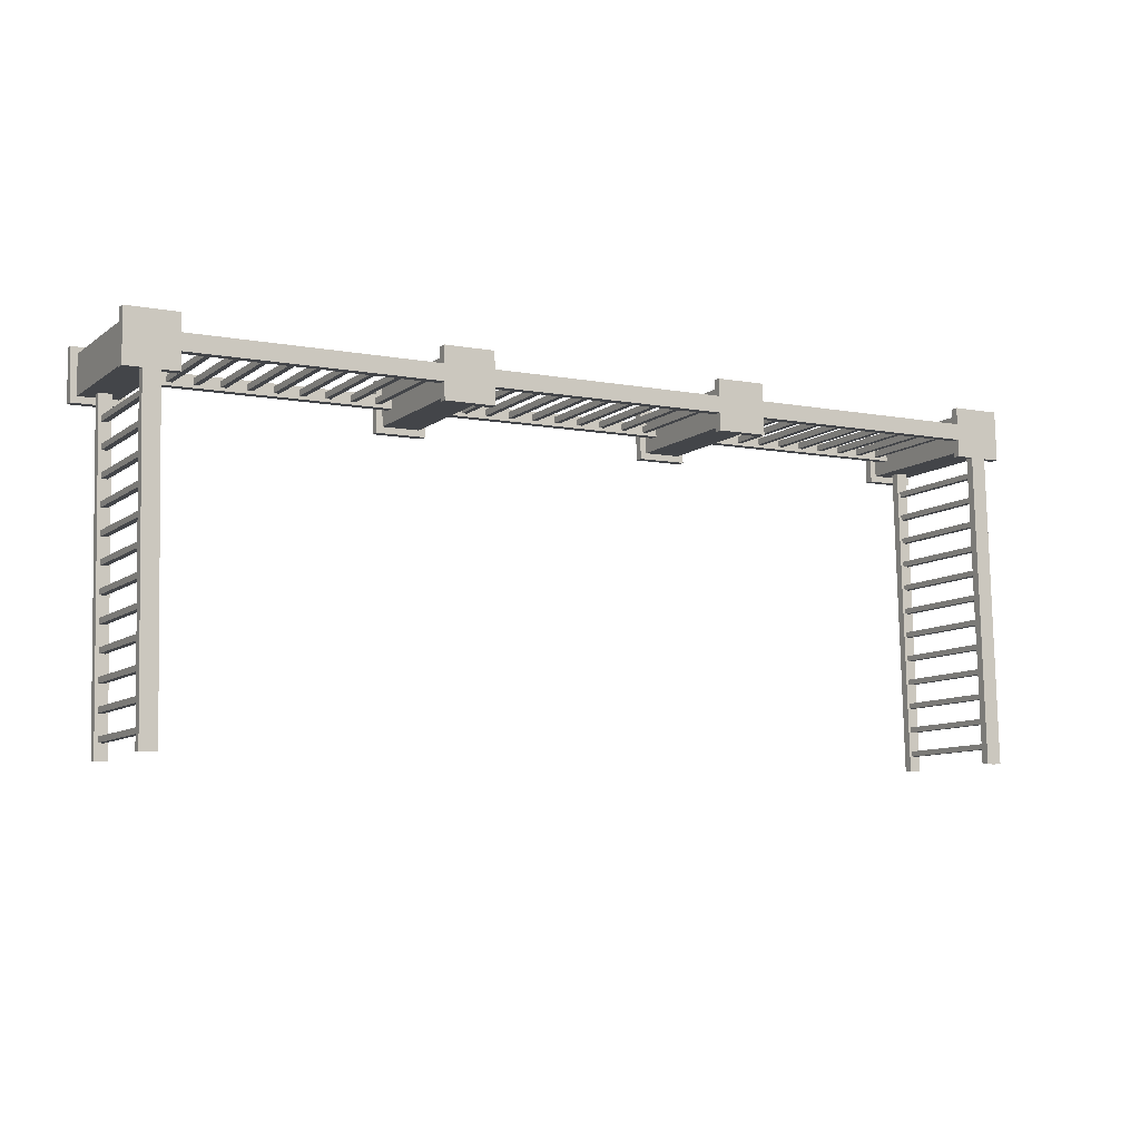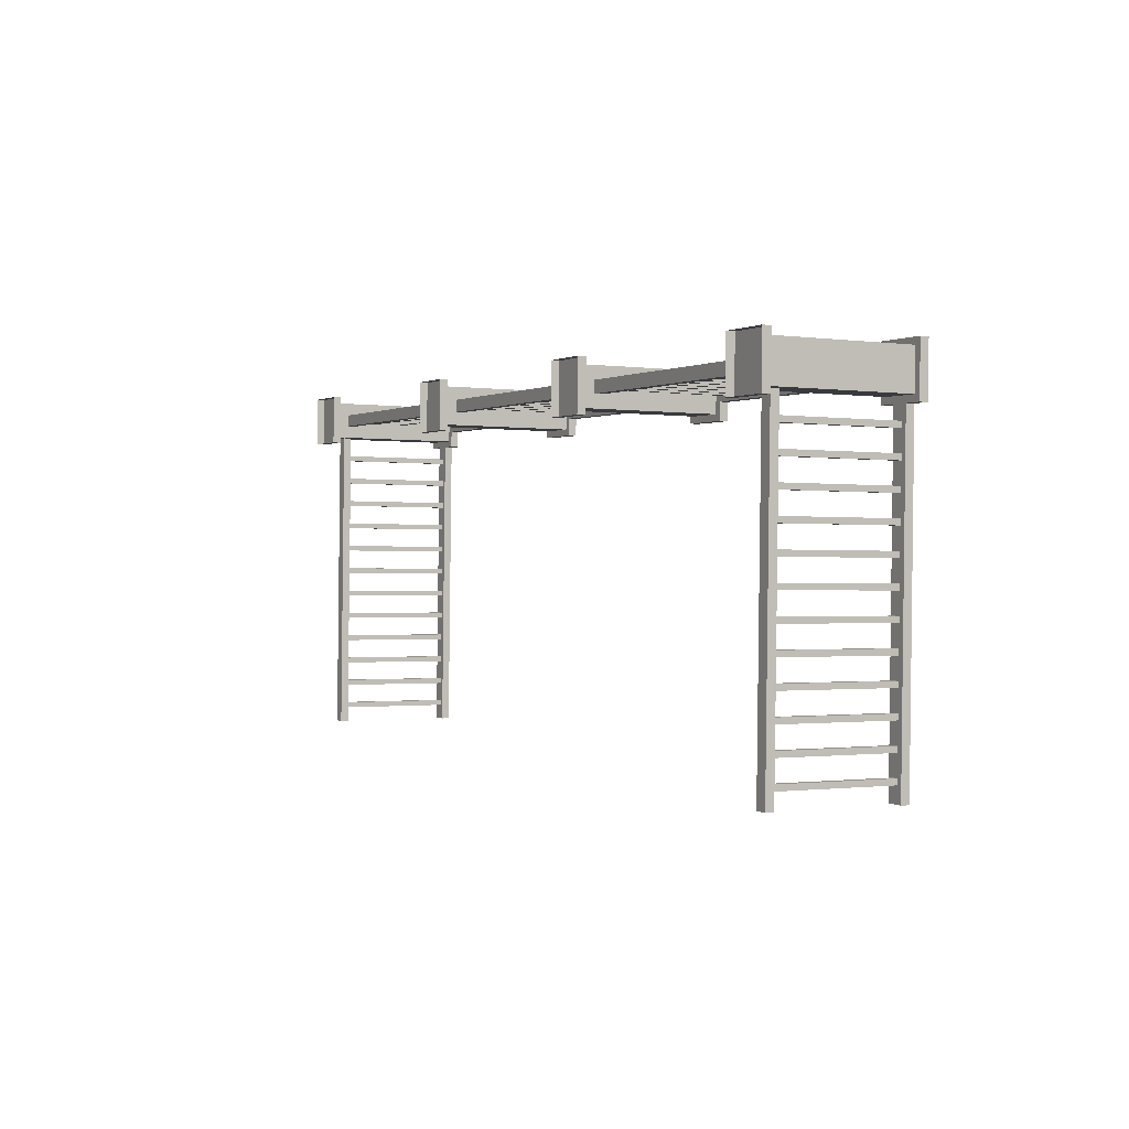
<metadata>
{"format":"obj","ext":"obj","renderer":"f3d","projection":"perspective","resolution":1024,"background":"white","views":[{"elev":-9.5,"azim":150.1,"up":"+Z"},{"elev":-0.9,"azim":62.7,"up":"+Z"}]}
</metadata>
<code>
o fh-porches-terrace-standard-x-railing
v 6.295 24.83 -161.8
v 11.07 24.83 -161.9
v 11.07 24.67 -161.9
v 6.295 24.67 -161.8
v 6.303 24.83 -161.5
v 11.08 24.83 -161.6
v 6.303 24.67 -161.5
v 11.08 24.67 -161.6
v 6.171 22.23 -161.8
v 11.2 22.23 -161.9
v 11.21 22.23 -161.6
v 6.177 22.23 -161.5
v 11.21 22.39 -161.6
v 6.177 22.39 -161.5
v 11.2 22.39 -161.9
v 6.171 22.39 -161.8
v 10.99 24.67 -161.8
v 10.99 22.39 -161.8
v 10.88 22.39 -161.8
v 10.88 24.67 -161.8
v 10.99 24.67 -161.7
v 10.99 22.39 -161.7
v 10.88 24.67 -161.7
v 10.88 22.39 -161.7
v 9.382 24.67 -161.8
v 9.382 22.39 -161.8
v 9.385 22.39 -161.7
v 9.385 24.67 -161.7
v 9.493 22.39 -161.7
v 9.493 24.67 -161.7
v 9.49 22.39 -161.8
v 9.49 24.67 -161.8
v 8.99 24.67 -161.8
v 8.99 22.39 -161.8
v 8.883 22.39 -161.8
v 8.883 24.67 -161.8
v 8.993 24.67 -161.6
v 8.993 22.39 -161.6
v 8.886 24.67 -161.6
v 8.886 22.39 -161.6
v 7.883 24.67 -161.7
v 7.883 22.39 -161.7
v 7.886 22.39 -161.6
v 7.886 24.67 -161.6
v 7.993 22.39 -161.6
v 7.993 24.67 -161.6
v 7.99 22.39 -161.7
v 7.99 24.67 -161.7
v 8.49 24.67 -161.8
v 8.49 22.39 -161.8
v 8.383 22.39 -161.7
v 8.383 24.67 -161.7
v 8.493 24.67 -161.6
v 8.493 22.39 -161.6
v 8.386 24.67 -161.6
v 8.386 22.39 -161.6
v 6.383 24.67 -161.7
v 6.383 22.39 -161.7
v 6.386 22.39 -161.6
v 6.386 24.67 -161.6
v 6.494 22.39 -161.6
v 6.494 24.67 -161.6
v 6.491 22.39 -161.7
v 6.491 24.67 -161.7
v 6.886 24.67 -161.6
v 6.886 22.39 -161.6
v 6.994 22.39 -161.6
v 6.994 24.67 -161.6
v 6.991 22.39 -161.7
v 6.991 24.67 -161.7
v 6.883 22.39 -161.7
v 6.883 24.67 -161.7
v 7.491 24.67 -161.7
v 7.491 22.39 -161.7
v 7.383 22.39 -161.7
v 7.383 24.67 -161.7
v 7.494 24.67 -161.6
v 7.494 22.39 -161.6
v 7.386 24.67 -161.6
v 7.386 22.39 -161.6
v 10.38 24.67 -161.8
v 10.38 22.39 -161.8
v 10.38 22.39 -161.7
v 10.38 24.67 -161.7
v 10.49 22.39 -161.7
v 10.49 24.67 -161.7
v 10.49 22.39 -161.8
v 10.49 24.67 -161.8
v 9.99 24.67 -161.8
v 9.99 22.39 -161.8
v 9.882 22.39 -161.8
v 9.882 24.67 -161.8
v 9.993 24.67 -161.7
v 9.993 22.39 -161.7
v 9.885 24.67 -161.7
v 9.885 22.39 -161.7
v 12.07 24.83 -161.9
v 16.85 24.83 -162.1
v 16.85 24.67 -162.1
v 12.07 24.67 -161.9
v 12.08 24.83 -161.6
v 16.86 24.83 -161.7
v 12.08 24.67 -161.6
v 16.86 24.67 -161.7
v 11.95 22.23 -161.9
v 16.98 22.23 -162
v 16.98 22.23 -161.8
v 11.96 22.23 -161.7
v 16.98 22.39 -161.8
v 11.96 22.39 -161.7
v 16.98 22.39 -162
v 11.95 22.39 -161.9
v 16.77 24.67 -162
v 16.77 22.39 -162
v 16.66 22.39 -162
v 16.66 24.67 -162
v 16.77 24.67 -161.8
v 16.77 22.39 -161.8
v 16.66 24.67 -161.8
v 16.66 22.39 -161.8
v 15.16 24.67 -161.9
v 15.16 22.39 -161.9
v 15.16 22.39 -161.8
v 15.16 24.67 -161.8
v 15.27 22.39 -161.8
v 15.27 24.67 -161.8
v 15.27 22.39 -161.9
v 15.27 24.67 -161.9
v 14.77 24.67 -161.9
v 14.77 22.39 -161.9
v 14.66 22.39 -161.9
v 14.66 24.67 -161.9
v 14.77 24.67 -161.8
v 14.77 22.39 -161.8
v 14.66 24.67 -161.8
v 14.66 22.39 -161.8
v 13.66 24.67 -161.9
v 13.66 22.39 -161.9
v 13.66 22.39 -161.8
v 13.66 24.67 -161.8
v 13.77 22.39 -161.8
v 13.77 24.67 -161.8
v 13.77 22.39 -161.9
v 13.77 24.67 -161.9
v 14.27 24.67 -161.9
v 14.27 22.39 -161.9
v 14.16 22.39 -161.9
v 14.16 24.67 -161.9
v 14.27 24.67 -161.8
v 14.27 22.39 -161.8
v 14.16 24.67 -161.8
v 14.16 22.39 -161.8
v 12.16 24.67 -161.8
v 12.16 22.39 -161.8
v 12.16 22.39 -161.7
v 12.16 24.67 -161.7
v 12.27 22.39 -161.7
v 12.27 24.67 -161.7
v 12.27 22.39 -161.8
v 12.27 24.67 -161.8
v 12.66 24.67 -161.7
v 12.66 22.39 -161.7
v 12.77 22.39 -161.7
v 12.77 24.67 -161.7
v 12.77 22.39 -161.9
v 12.77 24.67 -161.9
v 12.66 22.39 -161.9
v 12.66 24.67 -161.9
v 13.27 24.67 -161.9
v 13.27 22.39 -161.9
v 13.16 22.39 -161.9
v 13.16 24.67 -161.9
v 13.27 24.67 -161.8
v 13.27 22.39 -161.8
v 13.16 24.67 -161.8
v 13.16 22.39 -161.8
v 16.16 24.67 -161.9
v 16.16 22.39 -161.9
v 16.16 22.39 -161.8
v 16.16 24.67 -161.8
v 16.27 22.39 -161.8
v 16.27 24.67 -161.8
v 16.27 22.39 -161.9
v 16.27 24.67 -161.9
v 15.77 24.67 -161.9
v 15.77 22.39 -161.9
v 15.66 22.39 -161.9
v 15.66 24.67 -161.9
v 15.77 24.67 -161.8
v 15.77 22.39 -161.8
v 15.66 24.67 -161.8
v 15.66 22.39 -161.8
v 21.44 24.67 -162.1
v 21.44 22.39 -162.1
v 21.44 22.39 -162
v 21.44 24.67 -162
v 21.55 22.39 -162
v 21.55 24.67 -162
v 21.55 22.39 -162.1
v 21.55 24.67 -162.1
v 22.05 24.67 -162.1
v 22.05 22.39 -162.1
v 21.94 22.39 -162.1
v 21.94 24.67 -162.1
v 22.05 24.67 -162
v 22.05 22.39 -162
v 21.94 24.67 -162
v 21.94 22.39 -162
v 18.94 24.67 -162
v 18.94 22.39 -162
v 18.94 22.39 -161.9
v 18.94 24.67 -161.9
v 19.05 22.39 -161.9
v 19.05 24.67 -161.9
v 19.05 22.39 -162
v 19.05 24.67 -162
v 18.55 24.67 -162
v 18.55 22.39 -162
v 18.44 22.39 -162
v 18.44 24.67 -162
v 18.55 24.67 -161.9
v 18.55 22.39 -161.9
v 18.44 24.67 -161.9
v 18.44 22.39 -161.9
v 18.05 24.67 -162
v 18.05 22.39 -162
v 17.94 22.39 -162
v 17.94 24.67 -162
v 18.05 24.67 -161.9
v 18.05 22.39 -161.9
v 17.94 24.67 -161.9
v 17.94 22.39 -161.9
v 19.94 24.67 -162
v 19.94 22.39 -162
v 19.94 22.39 -161.9
v 19.94 24.67 -161.9
v 20.05 22.39 -161.9
v 20.05 24.67 -161.9
v 20.05 22.39 -162
v 20.05 24.67 -162
v 19.55 24.67 -162
v 19.55 22.39 -162
v 19.44 22.39 -162
v 19.44 24.67 -162
v 19.55 24.67 -161.9
v 19.55 22.39 -161.9
v 19.44 24.67 -161.9
v 19.44 22.39 -161.9
v 20.44 24.67 -162.1
v 20.44 22.39 -162.1
v 20.44 22.39 -161.9
v 20.44 24.67 -161.9
v 20.55 22.39 -161.9
v 20.55 24.67 -161.9
v 20.55 22.39 -162.1
v 20.55 24.67 -162.1
v 21.05 24.67 -162.1
v 21.05 22.39 -162.1
v 20.94 22.39 -162.1
v 20.94 24.67 -162.1
v 21.05 24.67 -161.9
v 21.05 22.39 -161.9
v 20.94 24.67 -161.9
v 20.94 22.39 -161.9
v 22.44 24.67 -162.1
v 22.44 22.39 -162.1
v 22.44 22.39 -162
v 22.44 24.67 -162
v 22.55 22.39 -162
v 22.55 24.67 -162
v 22.55 22.39 -162.1
v 22.55 24.67 -162.1
v 17.73 22.39 -162
v 22.76 22.39 -162.2
v 22.76 22.23 -162.2
v 17.73 22.23 -162
v 17.73 22.39 -161.8
v 22.76 22.39 -161.9
v 17.73 22.23 -161.8
v 22.76 22.23 -161.9
v 17.85 24.67 -162.1
v 22.63 24.67 -162.2
v 22.64 24.67 -161.9
v 17.86 24.67 -161.8
v 22.64 24.83 -161.9
v 17.86 24.83 -161.8
v 22.63 24.83 -162.2
v 17.85 24.83 -162.1
v 11.06 24.83 -162.3
v 11.09 24.83 -161.3
v 12.09 24.83 -161.3
v 12.06 24.83 -162.3
v 12.09 24.67 -161.3
v 11.09 24.67 -161.3
v 11.06 24.67 -162.3
v 12.06 24.67 -162.3
v 11.19 24.67 -162.1
v 11.19 21.99 -162.1
v 11.21 21.99 -161.4
v 11.21 24.67 -161.4
v 11.94 24.67 -162.2
v 11.94 21.99 -162.2
v 11.96 24.67 -161.4
v 11.96 21.99 -161.4
v 11.06 21.99 -162.3
v 11.09 21.99 -161.3
v 12.09 21.99 -161.3
v 12.06 21.99 -162.3
v 11.06 21.83 -162.3
v 11.09 21.83 -161.3
v 12.06 21.83 -162.3
v 12.09 21.83 -161.3
v 16.84 24.83 -162.4
v 16.87 24.83 -161.4
v 17.87 24.83 -161.4
v 17.84 24.83 -162.4
v 17.87 24.67 -161.4
v 16.87 24.67 -161.4
v 16.84 24.67 -162.4
v 17.84 24.67 -162.4
v 16.97 24.67 -162.3
v 16.97 21.99 -162.3
v 16.99 21.99 -161.5
v 16.99 24.67 -161.5
v 17.72 24.67 -162.3
v 17.72 21.99 -162.3
v 17.74 24.67 -161.5
v 17.74 21.99 -161.5
v 16.84 21.99 -162.4
v 16.87 21.99 -161.4
v 17.87 21.99 -161.4
v 17.84 21.99 -162.4
v 16.84 21.83 -162.4
v 16.87 21.83 -161.4
v 17.84 21.83 -162.4
v 17.87 21.83 -161.4
v 22.92 24.67 -168.3
v 22.92 22.39 -168.3
v 23.04 22.39 -168.3
v 23.04 24.67 -168.3
v 23.03 22.39 -168.4
v 23.03 24.67 -168.4
v 22.91 22.39 -168.4
v 22.91 24.67 -168.4
v 22.93 24.67 -167.9
v 22.93 22.39 -167.9
v 22.93 22.39 -167.8
v 22.93 24.67 -167.8
v 23.05 24.67 -167.9
v 23.05 22.39 -167.9
v 23.05 24.67 -167.8
v 23.05 22.39 -167.8
v 5.594 24.67 -167.4
v 5.594 22.39 -167.4
v 5.714 22.39 -167.4
v 5.714 24.67 -167.4
v 5.711 22.39 -167.5
v 5.711 24.67 -167.5
v 5.592 22.39 -167.5
v 5.592 24.67 -167.5
v 5.579 24.67 -168
v 5.579 22.39 -168
v 5.582 22.39 -167.9
v 5.582 24.67 -167.9
v 5.699 24.67 -168
v 5.699 22.39 -168
v 5.701 24.67 -167.9
v 5.701 22.39 -167.9
v 22.95 24.67 -166.8
v 22.95 22.39 -166.8
v 23.07 22.39 -166.8
v 23.07 24.67 -166.8
v 23.07 22.39 -166.9
v 23.07 24.67 -166.9
v 22.95 22.39 -166.9
v 22.95 24.67 -166.9
v 22.96 24.67 -166.4
v 22.96 22.39 -166.4
v 22.97 22.39 -166.3
v 22.97 24.67 -166.3
v 23.08 24.67 -166.4
v 23.08 22.39 -166.4
v 23.09 24.67 -166.3
v 23.09 22.39 -166.3
v 22.94 24.67 -167.4
v 22.94 22.39 -167.4
v 22.94 22.39 -167.3
v 22.94 24.67 -167.3
v 23.06 24.67 -167.4
v 23.06 22.39 -167.4
v 23.06 24.67 -167.3
v 23.06 22.39 -167.3
v 5.607 24.67 -166.9
v 5.607 22.39 -166.9
v 5.726 22.39 -166.9
v 5.726 24.67 -166.9
v 5.724 22.39 -167
v 5.724 24.67 -167
v 5.604 22.39 -167
v 5.604 24.67 -167
v 5.632 24.67 -165.9
v 5.632 22.39 -165.9
v 5.752 22.39 -165.9
v 5.752 24.67 -165.9
v 5.749 22.39 -166
v 5.749 24.67 -166
v 5.629 22.39 -166
v 5.629 24.67 -166
v 5.617 24.67 -166.5
v 5.617 22.39 -166.5
v 5.62 22.39 -166.4
v 5.62 24.67 -166.4
v 5.736 24.67 -166.5
v 5.736 22.39 -166.5
v 5.739 24.67 -166.4
v 5.739 22.39 -166.4
v 22.99 24.67 -165.3
v 22.99 22.39 -165.3
v 23.11 22.39 -165.3
v 23.11 24.67 -165.3
v 23.11 22.39 -165.4
v 23.11 24.67 -165.4
v 22.99 22.39 -165.4
v 22.99 24.67 -165.4
v 23 24.67 -164.9
v 23 22.39 -164.9
v 23 22.39 -164.8
v 23 24.67 -164.8
v 23.12 24.67 -164.9
v 23.12 22.39 -164.9
v 23.12 24.67 -164.8
v 23.12 22.39 -164.8
v 22.98 24.67 -165.9
v 22.98 22.39 -165.9
v 22.98 22.39 -165.8
v 22.98 24.67 -165.8
v 23.1 24.67 -165.9
v 23.1 22.39 -165.9
v 23.1 24.67 -165.8
v 23.1 22.39 -165.8
v 5.645 24.67 -165.4
v 5.645 22.39 -165.4
v 5.764 22.39 -165.4
v 5.764 24.67 -165.4
v 5.761 22.39 -165.5
v 5.761 24.67 -165.5
v 5.642 22.39 -165.5
v 5.642 24.67 -165.5
v 5.67 24.67 -164.4
v 5.67 22.39 -164.4
v 5.789 22.39 -164.4
v 5.789 24.67 -164.4
v 5.787 22.39 -164.5
v 5.787 24.67 -164.5
v 5.667 22.39 -164.5
v 5.667 24.67 -164.5
v 5.654 24.67 -165
v 5.654 22.39 -165
v 5.657 22.39 -164.9
v 5.657 24.67 -164.9
v 5.774 24.67 -165
v 5.774 22.39 -165
v 5.777 24.67 -164.9
v 5.777 22.39 -164.9
v 23 22.39 -162.4
v 22.85 22.39 -168.7
v 22.85 22.23 -168.7
v 23 22.23 -162.4
v 23.24 22.39 -162.4
v 23.09 22.39 -168.7
v 23.24 22.23 -162.4
v 23.09 22.23 -168.7
v 5.67 22.23 -162
v 5.512 22.23 -168.3
v 5.751 22.23 -168.3
v 5.909 22.23 -162
v 5.751 22.39 -168.3
v 5.909 22.39 -162
v 5.512 22.39 -168.3
v 5.67 22.39 -162
v 22.96 24.83 -162.6
v 22.81 24.83 -168.7
v 22.81 24.67 -168.7
v 22.96 24.67 -162.6
v 23.28 24.83 -162.6
v 23.13 24.83 -168.7
v 23.28 24.67 -162.6
v 23.13 24.67 -168.7
v 5.627 24.67 -162.1
v 5.471 24.67 -168.3
v 5.791 24.67 -168.3
v 5.946 24.67 -162.1
v 5.791 24.83 -168.3
v 5.946 24.83 -162.1
v 5.471 24.83 -168.3
v 5.627 24.83 -162.1
v 5.312 24.83 -161.1
v 6.311 24.83 -161.1
v 6.286 24.83 -162.1
v 5.287 24.83 -162.1
v 6.286 24.67 -162.1
v 6.311 24.67 -161.1
v 5.312 24.67 -161.1
v 5.287 24.67 -162.1
v 6.183 21.99 -161.3
v 6.165 21.99 -162
v 6.165 24.67 -162
v 6.183 24.67 -161.3
v 5.415 21.99 -162
v 5.415 24.67 -162
v 5.434 21.99 -161.2
v 5.434 24.67 -161.2
v 5.312 21.99 -161.1
v 6.311 21.99 -161.1
v 6.286 21.99 -162.1
v 5.287 21.99 -162.1
v 6.311 21.83 -161.1
v 6.286 21.83 -162.1
v 5.287 21.83 -162.1
v 5.312 21.83 -161.1
v 22.65 21.99 -161.5
v 22.65 21.83 -161.5
v 23.65 21.83 -161.6
v 23.65 21.99 -161.6
v 23.62 21.83 -162.6
v 23.62 21.99 -162.6
v 22.62 21.83 -162.5
v 22.62 21.99 -162.5
v 22.77 24.67 -161.7
v 22.77 21.99 -161.7
v 23.52 21.99 -161.7
v 23.52 24.67 -161.7
v 23.5 21.99 -162.4
v 23.5 24.67 -162.4
v 22.75 21.99 -162.4
v 22.75 24.67 -162.4
v 22.65 24.83 -161.5
v 22.65 24.67 -161.5
v 23.65 24.67 -161.6
v 23.65 24.83 -161.6
v 23.62 24.67 -162.6
v 23.62 24.83 -162.6
v 22.62 24.67 -162.5
v 22.62 24.83 -162.5
v 5.695 24.67 -163.4
v 5.695 22.39 -163.4
v 5.814 22.39 -163.4
v 5.814 24.67 -163.4
v 5.812 22.39 -163.5
v 5.812 24.67 -163.5
v 5.692 22.39 -163.5
v 5.692 24.67 -163.5
v 5.705 24.67 -163
v 5.705 22.39 -163
v 5.707 22.39 -162.9
v 5.707 24.67 -162.9
v 5.824 24.67 -163
v 5.824 22.39 -163
v 5.827 24.67 -162.9
v 5.827 22.39 -162.9
v 5.717 24.67 -162.5
v 5.717 22.39 -162.5
v 5.72 22.39 -162.4
v 5.72 24.67 -162.4
v 5.837 24.67 -162.5
v 5.837 22.39 -162.5
v 5.84 24.67 -162.4
v 5.84 22.39 -162.4
v 5.68 24.67 -164
v 5.68 22.39 -164
v 5.682 22.39 -163.9
v 5.682 24.67 -163.9
v 5.799 24.67 -164
v 5.799 22.39 -164
v 5.802 24.67 -163.9
v 5.802 22.39 -163.9
v 23.02 24.67 -164.3
v 23.02 22.39 -164.3
v 23.14 22.39 -164.3
v 23.14 24.67 -164.3
v 23.13 22.39 -164.4
v 23.13 24.67 -164.4
v 23.01 22.39 -164.4
v 23.01 24.67 -164.4
v 23.05 24.67 -162.8
v 23.05 22.39 -162.8
v 23.17 22.39 -162.8
v 23.17 24.67 -162.8
v 23.17 22.39 -162.9
v 23.17 24.67 -162.9
v 23.05 22.39 -162.9
v 23.05 24.67 -162.9
v 23.04 24.67 -163.3
v 23.04 22.39 -163.3
v 23.16 22.39 -163.3
v 23.16 24.67 -163.3
v 23.16 22.39 -163.4
v 23.16 24.67 -163.4
v 23.04 22.39 -163.4
v 23.04 24.67 -163.4
v 23.03 24.67 -163.9
v 23.03 22.39 -163.9
v 23.03 22.39 -163.8
v 23.03 24.67 -163.8
v 23.15 24.67 -163.9
v 23.15 22.39 -163.9
v 23.15 24.67 -163.8
v 23.15 22.39 -163.8
f 1 2 3 4
f 5 6 2 1
f 7 8 6 5
f 4 3 8 7
f 9 10 11 12
f 12 11 13 14
f 14 13 15 16
f 16 15 10 9
f 17 18 19 20
f 21 22 18 17
f 23 24 22 21
f 20 19 24 23
f 25 26 27 28
f 28 27 29 30
f 30 29 31 32
f 32 31 26 25
f 33 34 35 36
f 37 38 34 33
f 39 40 38 37
f 36 35 40 39
f 41 42 43 44
f 44 43 45 46
f 46 45 47 48
f 48 47 42 41
f 49 50 51 52
f 53 54 50 49
f 55 56 54 53
f 52 51 56 55
f 57 58 59 60
f 60 59 61 62
f 62 61 63 64
f 64 63 58 57
f 65 66 67 68
f 68 67 69 70
f 70 69 71 72
f 73 74 75 76
f 77 78 74 73
f 79 80 78 77
f 76 75 80 79
f 81 82 83 84
f 84 83 85 86
f 86 85 87 88
f 88 87 82 81
f 89 90 91 92
f 93 94 90 89
f 95 96 94 93
f 92 91 96 95
f 97 98 99 100
f 101 102 98 97
f 103 104 102 101
f 100 99 104 103
f 105 106 107 108
f 108 107 109 110
f 110 109 111 112
f 112 111 106 105
f 113 114 115 116
f 117 118 114 113
f 119 120 118 117
f 116 115 120 119
f 121 122 123 124
f 124 123 125 126
f 126 125 127 128
f 128 127 122 121
f 129 130 131 132
f 133 134 130 129
f 135 136 134 133
f 132 131 136 135
f 137 138 139 140
f 140 139 141 142
f 142 141 143 144
f 144 143 138 137
f 145 146 147 148
f 149 150 146 145
f 151 152 150 149
f 148 147 152 151
f 153 154 155 156
f 156 155 157 158
f 158 157 159 160
f 160 159 154 153
f 161 162 163 164
f 164 163 165 166
f 166 165 167 168
f 169 170 171 172
f 173 174 170 169
f 175 176 174 173
f 172 171 176 175
f 177 178 179 180
f 180 179 181 182
f 182 181 183 184
f 184 183 178 177
f 185 186 187 188
f 189 190 186 185
f 191 192 190 189
f 188 187 192 191
f 193 194 195 196
f 196 195 197 198
f 198 197 199 200
f 200 199 194 193
f 201 202 203 204
f 205 206 202 201
f 207 208 206 205
f 204 203 208 207
f 209 210 211 212
f 212 211 213 214
f 214 213 215 216
f 216 215 210 209
f 217 218 219 220
f 221 222 218 217
f 223 224 222 221
f 225 226 227 228
f 229 230 226 225
f 231 232 230 229
f 228 227 232 231
f 233 234 235 236
f 236 235 237 238
f 238 237 239 240
f 240 239 234 233
f 241 242 243 244
f 245 246 242 241
f 247 248 246 245
f 244 243 248 247
f 249 250 251 252
f 252 251 253 254
f 254 253 255 256
f 256 255 250 249
f 257 258 259 260
f 261 262 258 257
f 263 264 262 261
f 260 259 264 263
f 265 266 267 268
f 268 267 269 270
f 270 269 271 272
f 272 271 266 265
f 273 274 275 276
f 277 278 274 273
f 279 280 278 277
f 276 275 280 279
f 281 282 283 284
f 284 283 285 286
f 286 285 287 288
f 288 287 282 281
f 289 290 291 292
f 293 294 295 296
f 289 295 294 290
f 292 296 295 289
f 291 293 296 292
f 290 294 293 291
f 297 298 299 300
f 301 302 298 297
f 303 304 302 301
f 300 299 304 303
f 305 306 307 308
f 305 309 310 306
f 308 311 309 305
f 307 312 311 308
f 306 310 312 307
f 313 314 315 316
f 317 318 319 320
f 313 319 318 314
f 316 320 319 313
f 315 317 320 316
f 314 318 317 315
f 321 322 323 324
f 325 326 322 321
f 327 328 326 325
f 324 323 328 327
f 329 330 331 332
f 329 333 334 330
f 332 335 333 329
f 331 336 335 332
f 330 334 336 331
f 337 338 339 340
f 340 339 341 342
f 342 341 343 344
f 344 343 338 337
f 345 346 347 348
f 349 350 346 345
f 351 352 350 349
f 348 347 352 351
f 353 354 355 356
f 356 355 357 358
f 358 357 359 360
f 360 359 354 353
f 361 362 363 364
f 365 366 362 361
f 367 368 366 365
f 364 363 368 367
f 369 370 371 372
f 372 371 373 374
f 374 373 375 376
f 376 375 370 369
f 377 378 379 380
f 381 382 378 377
f 383 384 382 381
f 380 379 384 383
f 385 386 387 388
f 389 390 386 385
f 391 392 390 389
f 388 387 392 391
f 393 394 395 396
f 396 395 397 398
f 398 397 399 400
f 400 399 394 393
f 401 402 403 404
f 404 403 405 406
f 406 405 407 408
f 408 407 402 401
f 409 410 411 412
f 413 414 410 409
f 415 416 414 413
f 412 411 416 415
f 417 418 419 420
f 420 419 421 422
f 422 421 423 424
f 424 423 418 417
f 425 426 427 428
f 429 430 426 425
f 431 432 430 429
f 428 427 432 431
f 433 434 435 436
f 437 438 434 433
f 439 440 438 437
f 436 435 440 439
f 441 442 443 444
f 444 443 445 446
f 446 445 447 448
f 448 447 442 441
f 449 450 451 452
f 452 451 453 454
f 454 453 455 456
f 456 455 450 449
f 457 458 459 460
f 461 462 458 457
f 463 464 462 461
f 460 459 464 463
f 465 466 467 468
f 469 470 466 465
f 471 472 470 469
f 468 467 472 471
f 473 474 475 476
f 476 475 477 478
f 478 477 479 480
f 480 479 474 473
f 481 482 483 484
f 485 486 482 481
f 487 488 486 485
f 484 483 488 487
f 489 490 491 492
f 492 491 493 494
f 494 493 495 496
f 496 495 490 489
f 497 498 499 500
f 501 502 503 504
f 502 501 499 498
f 501 504 500 499
f 504 503 497 500
f 503 502 498 497
f 505 506 507 508
f 506 509 510 507
f 509 511 512 510
f 511 505 508 512
f 513 514 515 516
f 517 518 515 514
f 518 519 516 515
f 519 520 513 516
f 520 517 514 513
f 521 522 523 524
f 524 523 525 526
f 526 525 527 528
f 528 527 522 521
f 528 521 524 526
f 529 530 531 532
f 532 531 533 534
f 534 533 535 536
f 536 535 530 529
f 537 538 539 540
f 540 539 541 542
f 542 541 543 544
f 544 543 538 537
f 539 538 543 541
f 544 537 540 542
f 545 546 547 548
f 548 547 549 550
f 550 549 551 552
f 552 551 546 545
f 553 554 555 556
f 557 558 554 553
f 559 560 558 557
f 556 555 560 559
f 561 562 563 564
f 565 566 562 561
f 567 568 566 565
f 564 563 568 567
f 569 570 571 572
f 573 574 570 569
f 575 576 574 573
f 572 571 576 575
f 577 578 579 580
f 580 579 581 582
f 582 581 583 584
f 584 583 578 577
f 585 586 587 588
f 588 587 589 590
f 590 589 591 592
f 592 591 586 585
f 593 594 595 596
f 596 595 597 598
f 598 597 599 600
f 600 599 594 593
f 601 602 603 604
f 605 606 602 601
f 607 608 606 605
f 604 603 608 607

</code>
